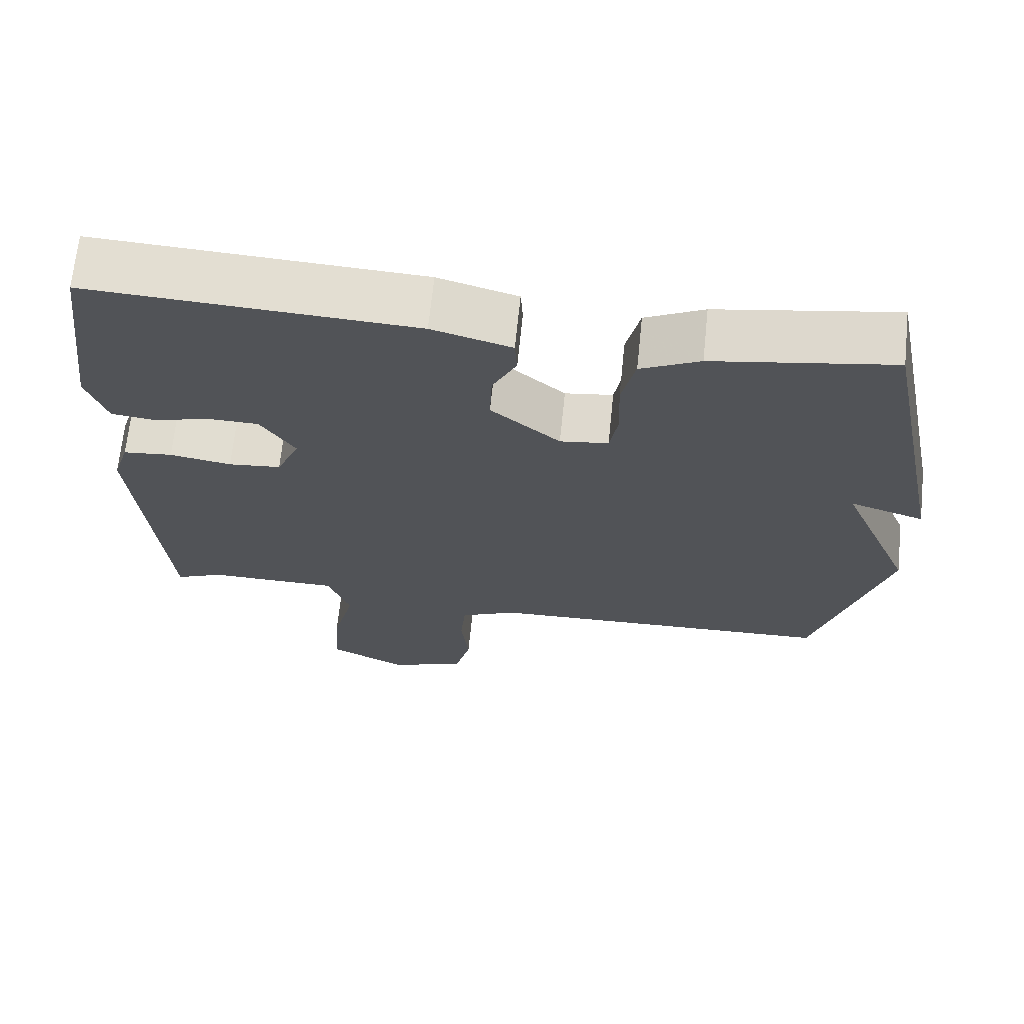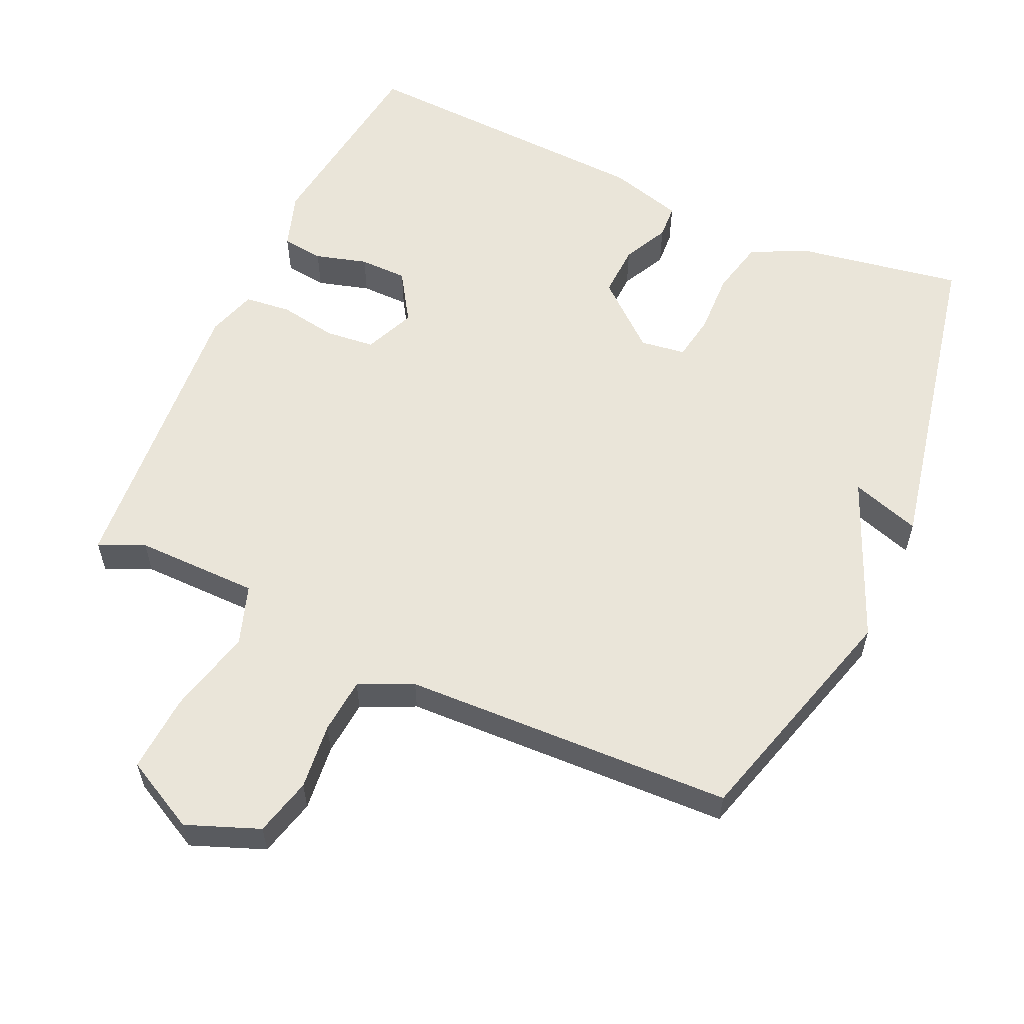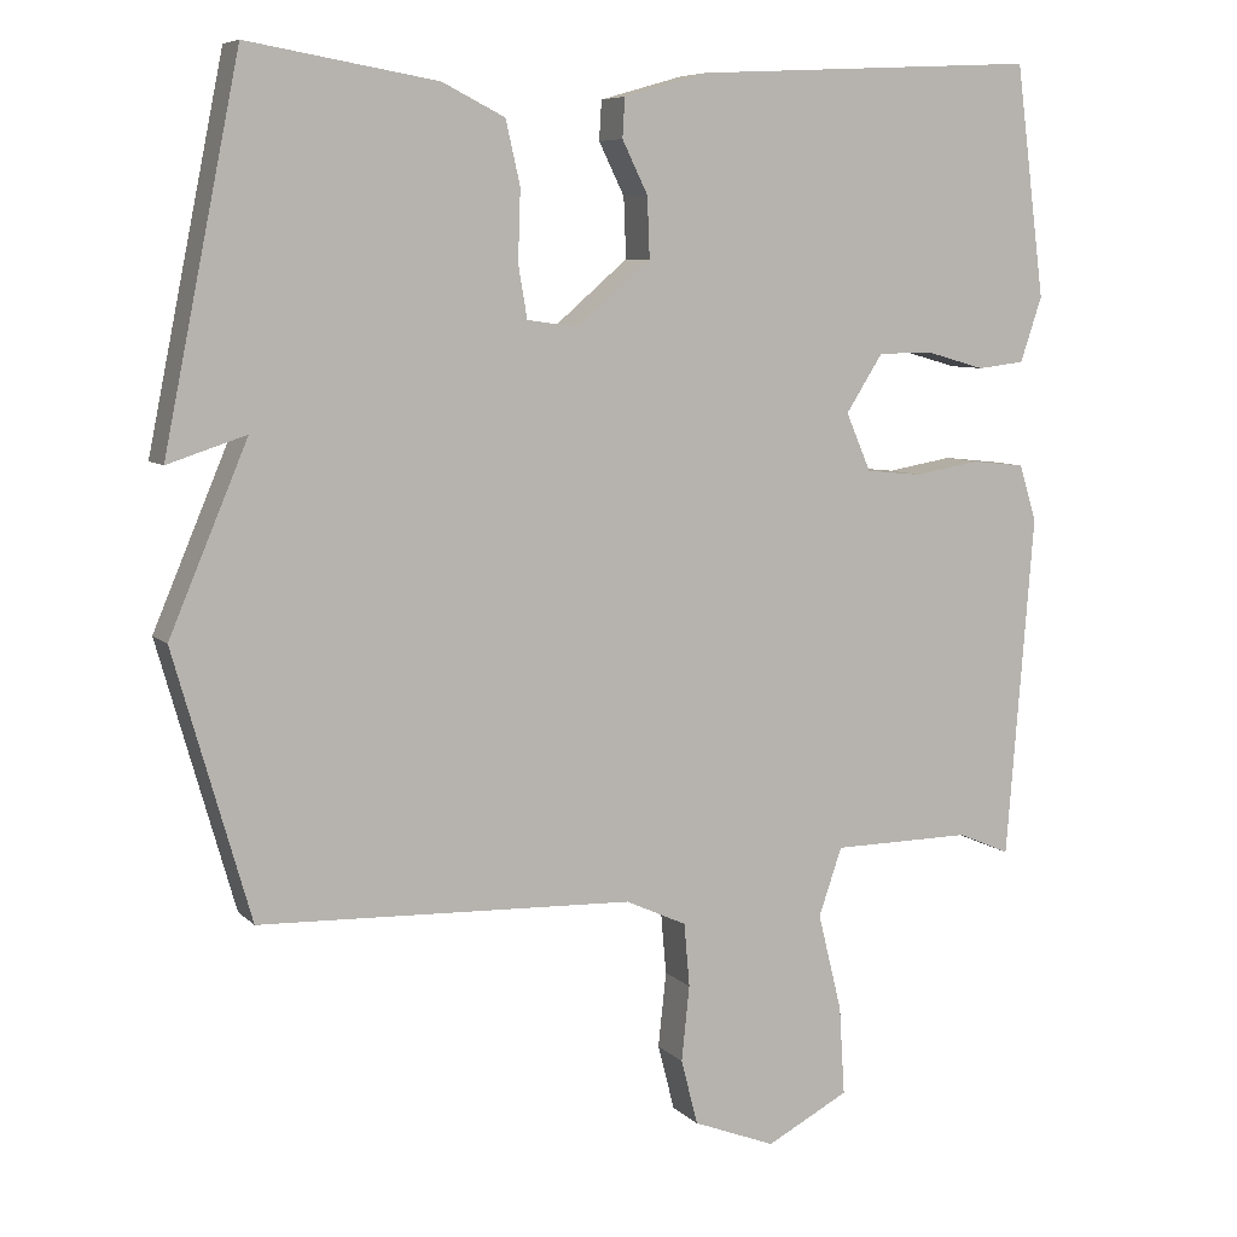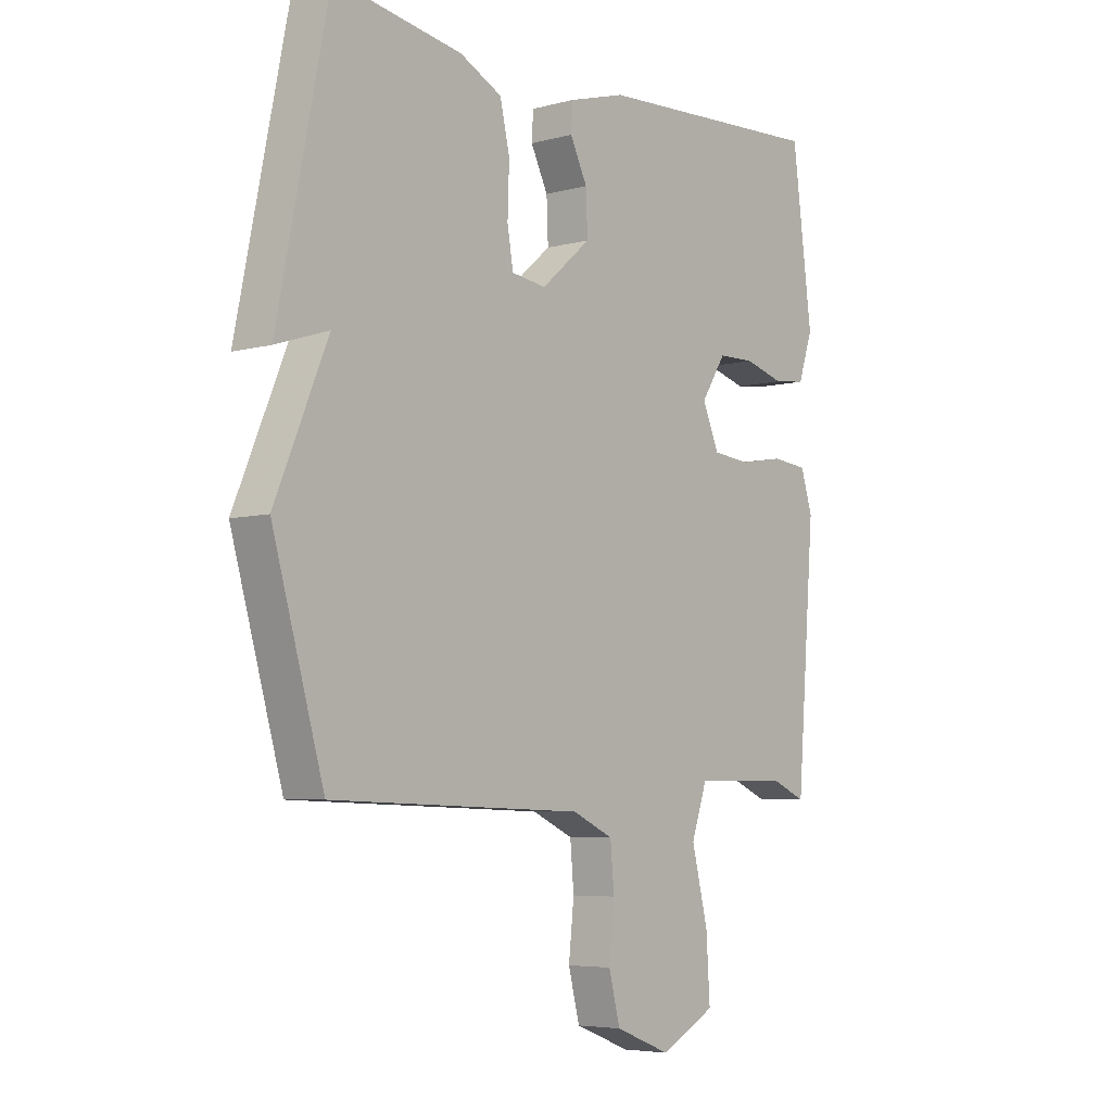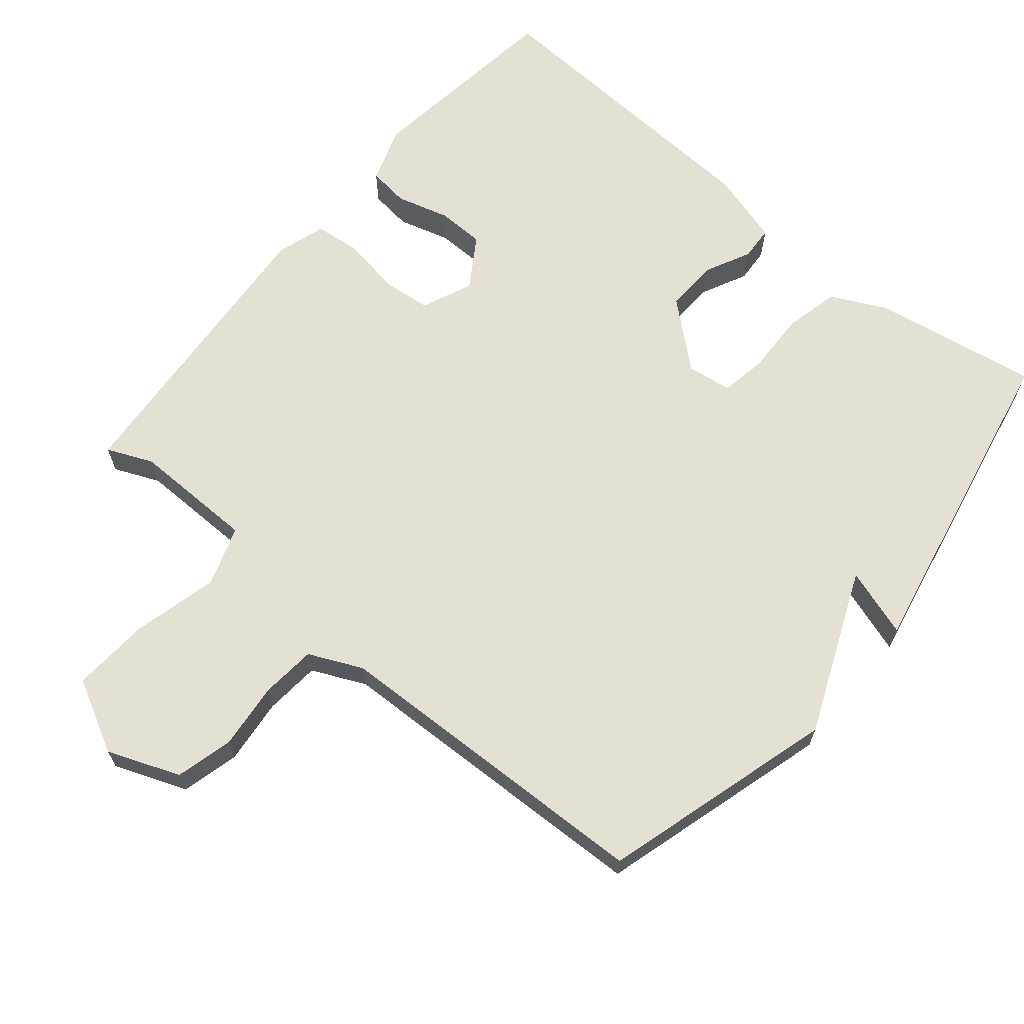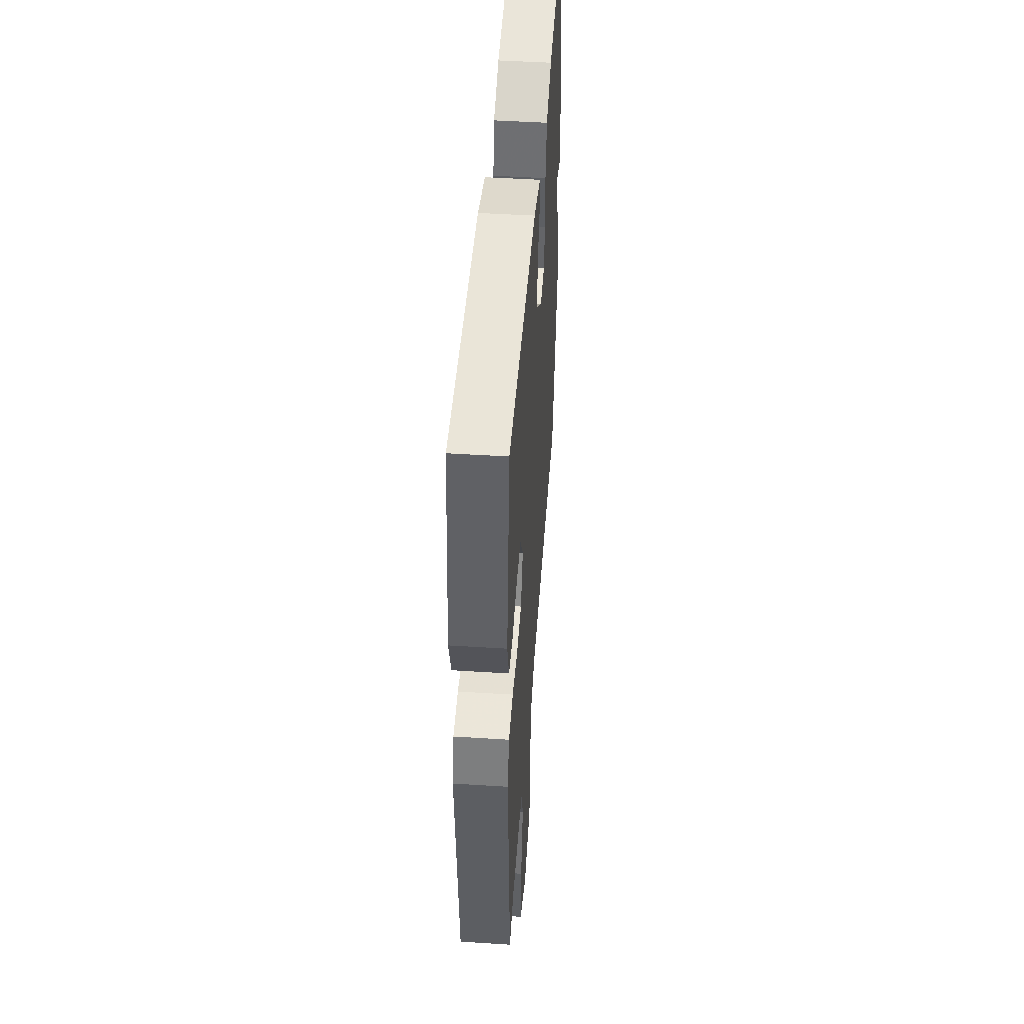
<metadata>
{"format":"obj","ext":"obj","renderer":"f3d","projection":"perspective","resolution":1024,"background":"white","views":[{"elev":68.1,"azim":-174.1,"up":"+Z"},{"elev":57.8,"azim":-155.6,"up":"+Y"},{"elev":7.4,"azim":-23.4,"up":"+Z"},{"elev":-5.5,"azim":-50.4,"up":"+Z"},{"elev":66.0,"azim":-140.1,"up":"+Y"},{"elev":47.7,"azim":94.1,"up":"+Z"}]}
</metadata>
<code>
v 0.5 0.07 0.5
v 0.537 0.07 0.211
v 0.51 0.07 0.13
v 0.451 0.07 0.123
v 0.377 0.07 0.144
v 0.309 0.07 0.143
v 0.263 0.07 0.071
v 0.294 0.07 -0.001
v 0.364 0.07 -0.008
v 0.446 0.07 0.006
v 0.512 0.07 -0.001
v 0.534 0.07 -0.071
v 0.5 0.07 -0.5
v 0.435 0.07 -0.472
v 0.26 0.07 -0.474
v 0.231 0.07 -0.559
v 0.261 0.07 -0.681
v 0.268 0.07 -0.792
v 0.165 0.07 -0.846
v 0.062 0.07 -0.806
v 0.041 0.07 -0.724
v 0.051 0.07 -0.63
v 0.044 0.07 -0.551
v -0.032 0.07 -0.516
v -0.5 0.07 -0.5
v -0.595 0.07 -0.168
v -0.497 0.07 0.064
v -0.595 0.07 0.032
v -0.5 0.07 0.5
v -0.264 0.07 0.46
v -0.186 0.07 0.421
v -0.168 0.07 0.342
v -0.171 0.07 0.254
v -0.16 0.07 0.189
v -0.096 0.07 0.18
v -0.004 0.07 0.259
v -0.007 0.07 0.334
v -0.039 0.07 0.399
v -0.036 0.07 0.448
v 0.069 0.07 0.478
v 0.5 0 0.5
v 0.537 0 0.211
v 0.51 0 0.13
v 0.451 0 0.123
v 0.377 0 0.144
v 0.309 0 0.143
v 0.263 0 0.071
v 0.294 0 -0.001
v 0.364 0 -0.008
v 0.446 0 0.006
v 0.512 0 -0.001
v 0.534 0 -0.071
v 0.5 0 -0.5
v 0.435 0 -0.472
v 0.26 0 -0.474
v 0.231 0 -0.559
v 0.261 0 -0.681
v 0.268 0 -0.792
v 0.165 0 -0.846
v 0.062 0 -0.806
v 0.041 0 -0.724
v 0.051 0 -0.63
v 0.044 0 -0.551
v -0.032 0 -0.516
v -0.5 0 -0.5
v -0.595 0 -0.168
v -0.497 0 0.064
v -0.595 0 0.032
v -0.5 0 0.5
v -0.264 0 0.46
v -0.186 0 0.421
v -0.168 0 0.342
v -0.171 0 0.254
v -0.16 0 0.189
v -0.096 0 0.18
v -0.004 0 0.259
v -0.007 0 0.334
v -0.039 0 0.399
v -0.036 0 0.448
v 0.069 0 0.478
f 3 4 5
f 2 3 5
f 1 2 5
f 40 1 5
f 39 40 5
f 38 39 5
f 37 38 5
f 36 37 5 6
f 35 36 6 7
f 34 35 7 8
f 31 32 33
f 30 31 33
f 29 30 33
f 28 29 33
f 27 28 33
f 27 33 34
f 27 34 8
f 26 27 8
f 25 26 8
f 24 25 8
f 20 21 22
f 19 20 22
f 18 19 22
f 17 18 22
f 16 17 22
f 15 16 22 23
f 12 13 14
f 11 12 14
f 10 11 14
f 9 10 14
f 9 14 15
f 15 23 24
f 9 15 24
f 8 9 24
f 45 44 43
f 45 43 42
f 45 42 41
f 45 41 80
f 45 80 79
f 45 79 78
f 45 78 77
f 46 45 77 76
f 47 46 76 75
f 48 47 75 74
f 73 72 71
f 73 71 70
f 73 70 69
f 73 69 68
f 73 68 67
f 74 73 67
f 48 74 67
f 48 67 66
f 48 66 65
f 48 65 64
f 62 61 60
f 62 60 59
f 62 59 58
f 62 58 57
f 62 57 56
f 63 62 56 55
f 54 53 52
f 54 52 51
f 54 51 50
f 54 50 49
f 55 54 49
f 64 63 55
f 64 55 49
f 64 49 48
f 1 41 42 2
f 2 42 43 3
f 3 43 44 4
f 4 44 45 5
f 5 45 46 6
f 6 46 47 7
f 7 47 48 8
f 8 48 49 9
f 9 49 50 10
f 10 50 51 11
f 11 51 52 12
f 12 52 53 13
f 13 53 54 14
f 14 54 55 15
f 15 55 56 16
f 16 56 57 17
f 17 57 58 18
f 18 58 59 19
f 19 59 60 20
f 20 60 61 21
f 21 61 62 22
f 22 62 63 23
f 23 63 64 24
f 24 64 65 25
f 25 65 66 26
f 26 66 67 27
f 27 67 68 28
f 28 68 69 29
f 29 69 70 30
f 30 70 71 31
f 31 71 72 32
f 32 72 73 33
f 33 73 74 34
f 34 74 75 35
f 35 75 76 36
f 36 76 77 37
f 37 77 78 38
f 38 78 79 39
f 39 79 80 40
f 40 80 41 1

</code>
